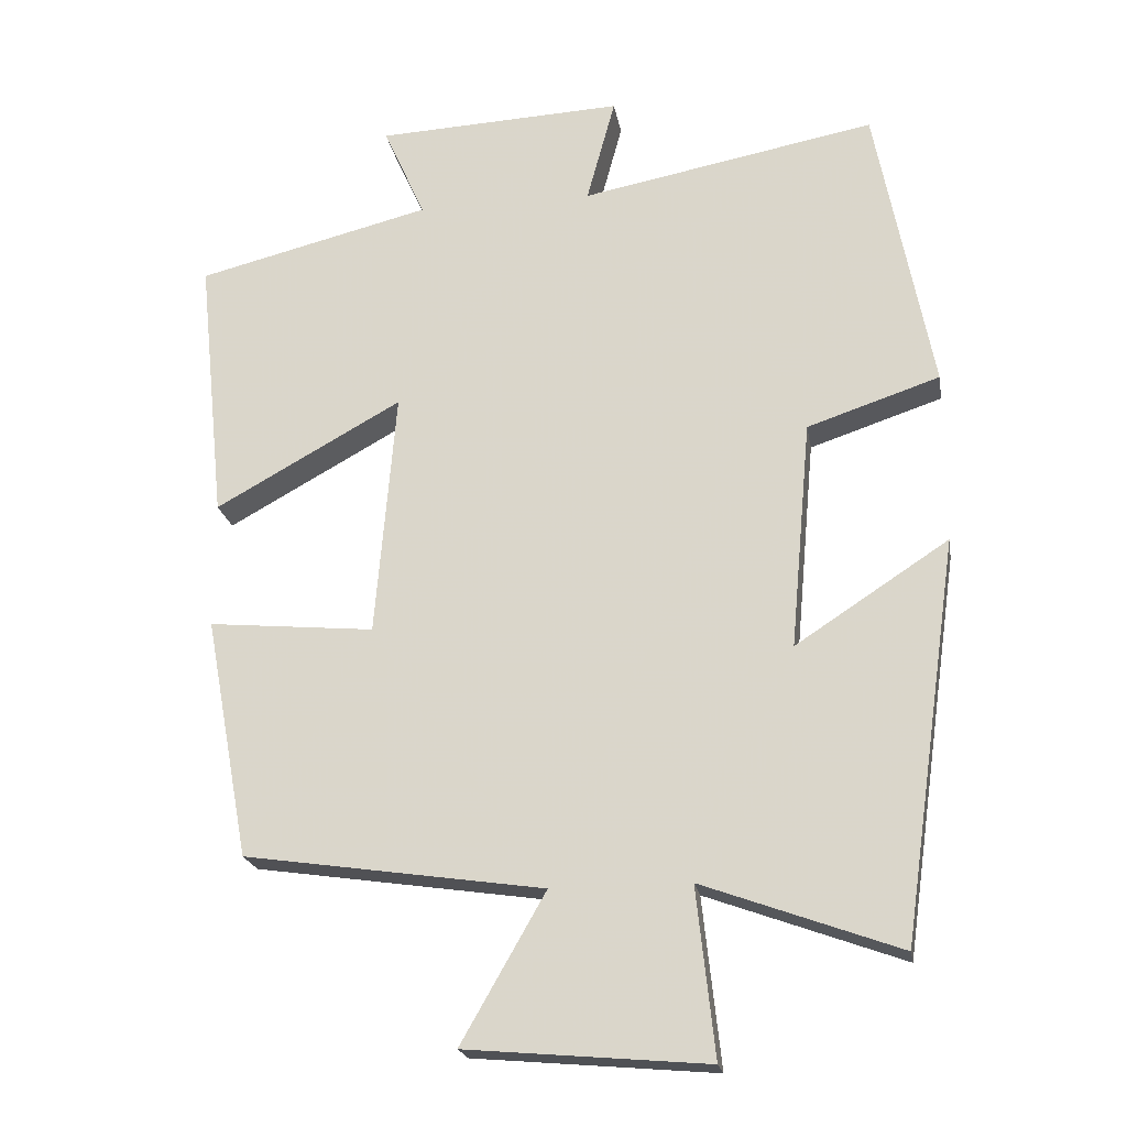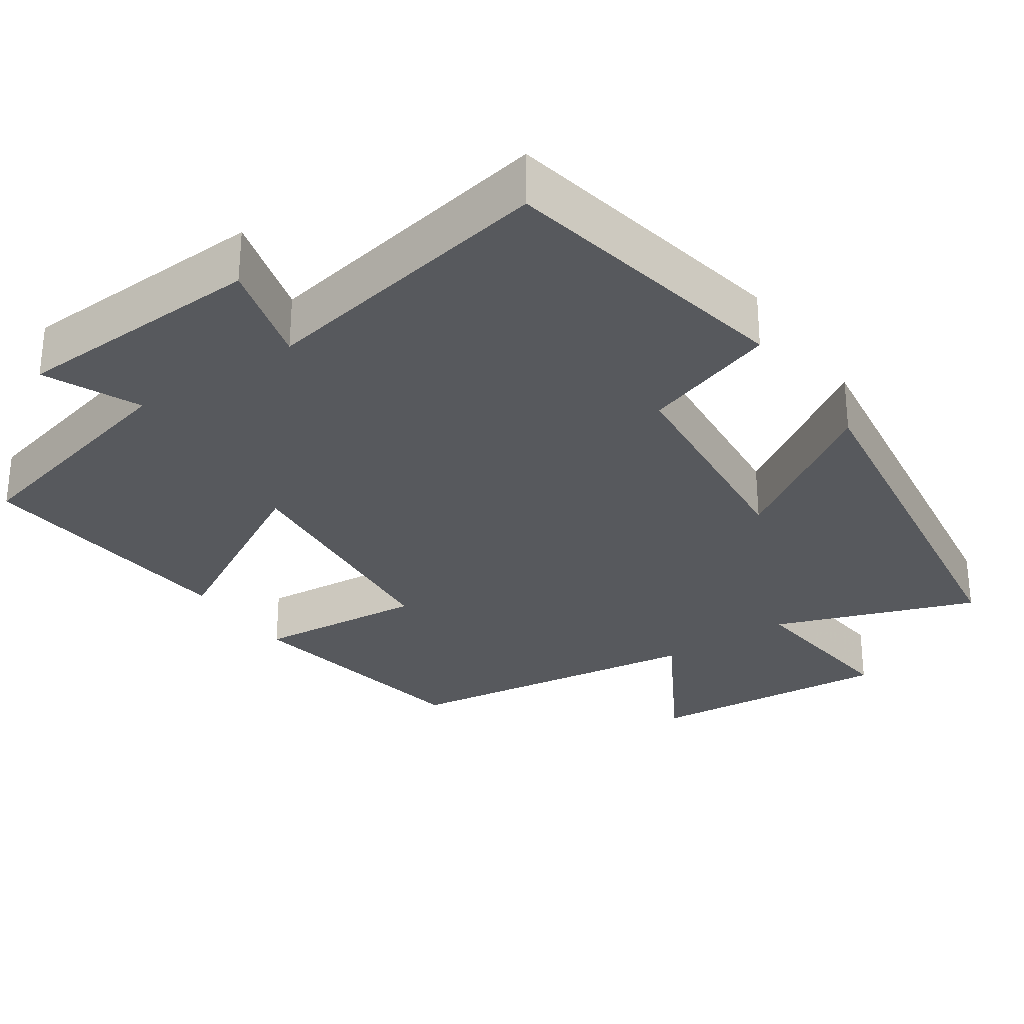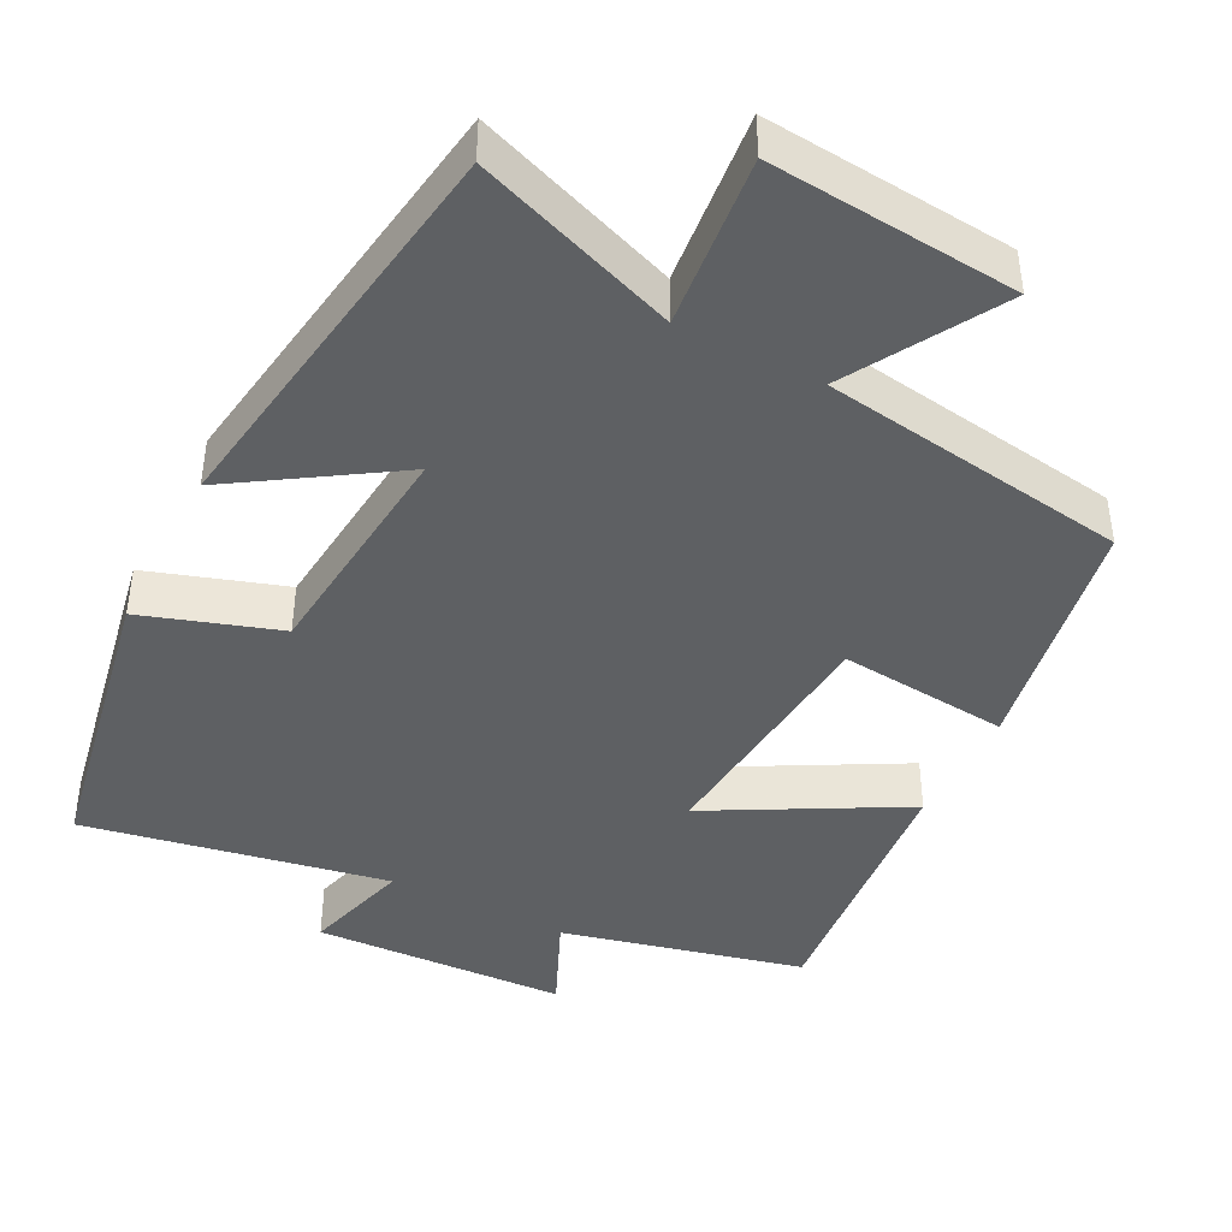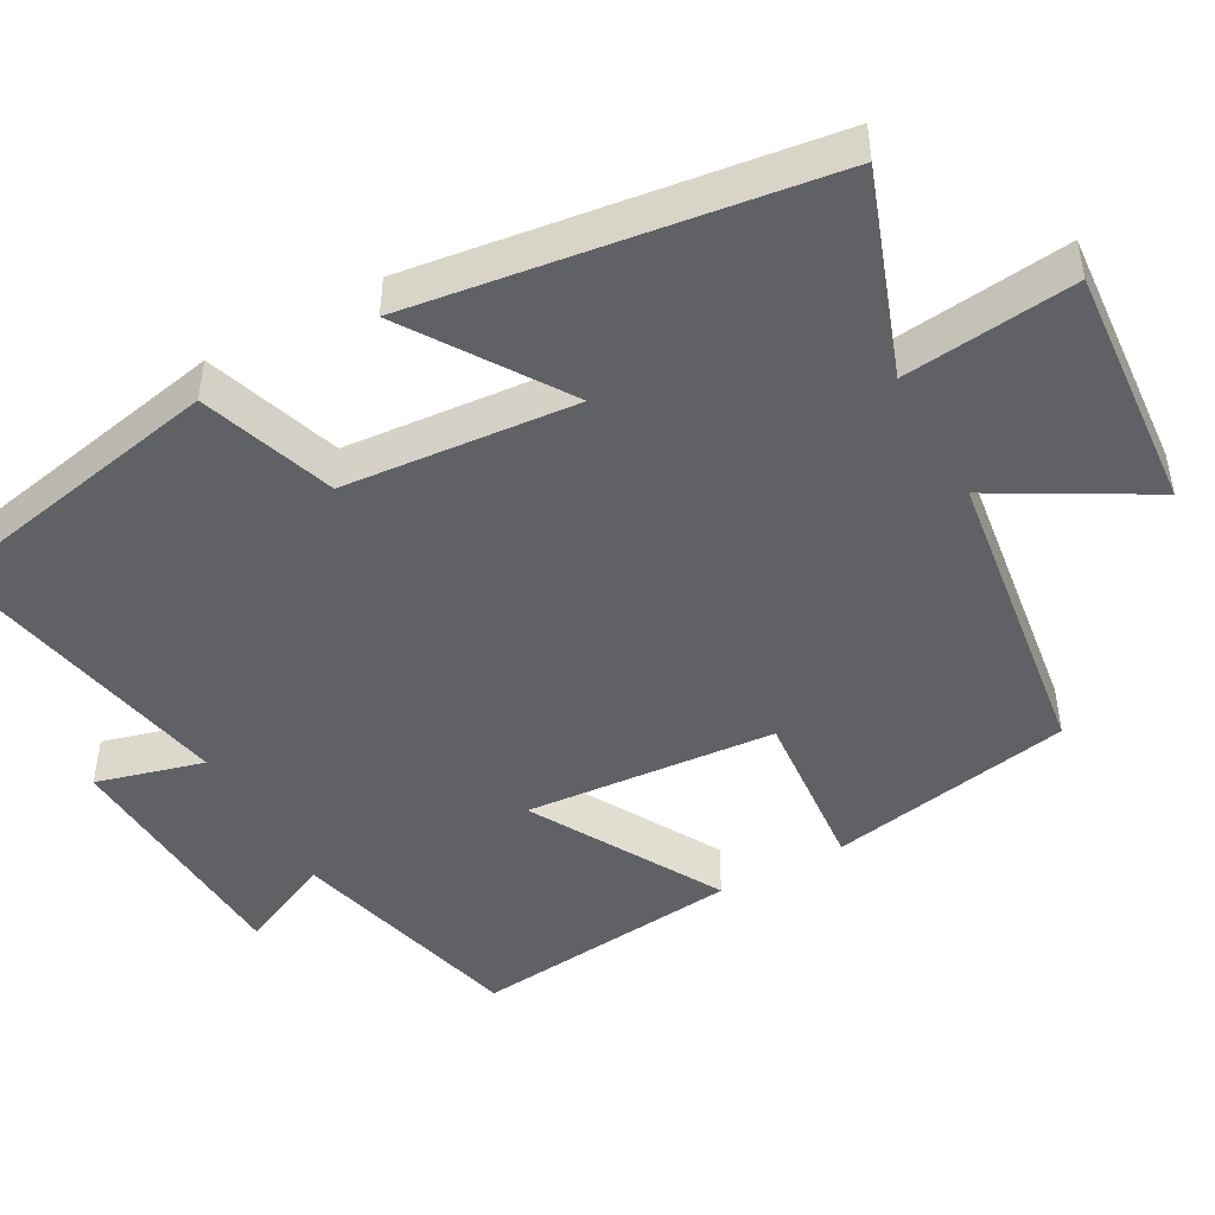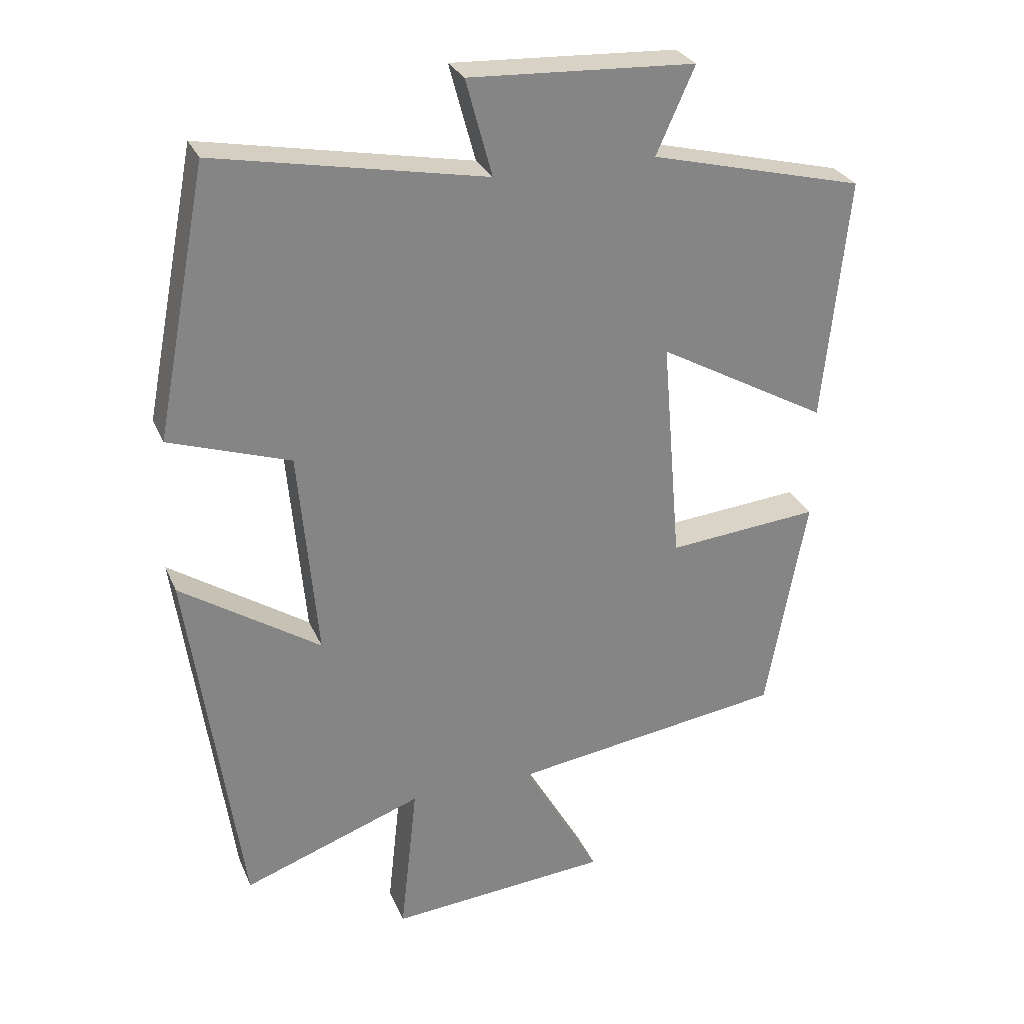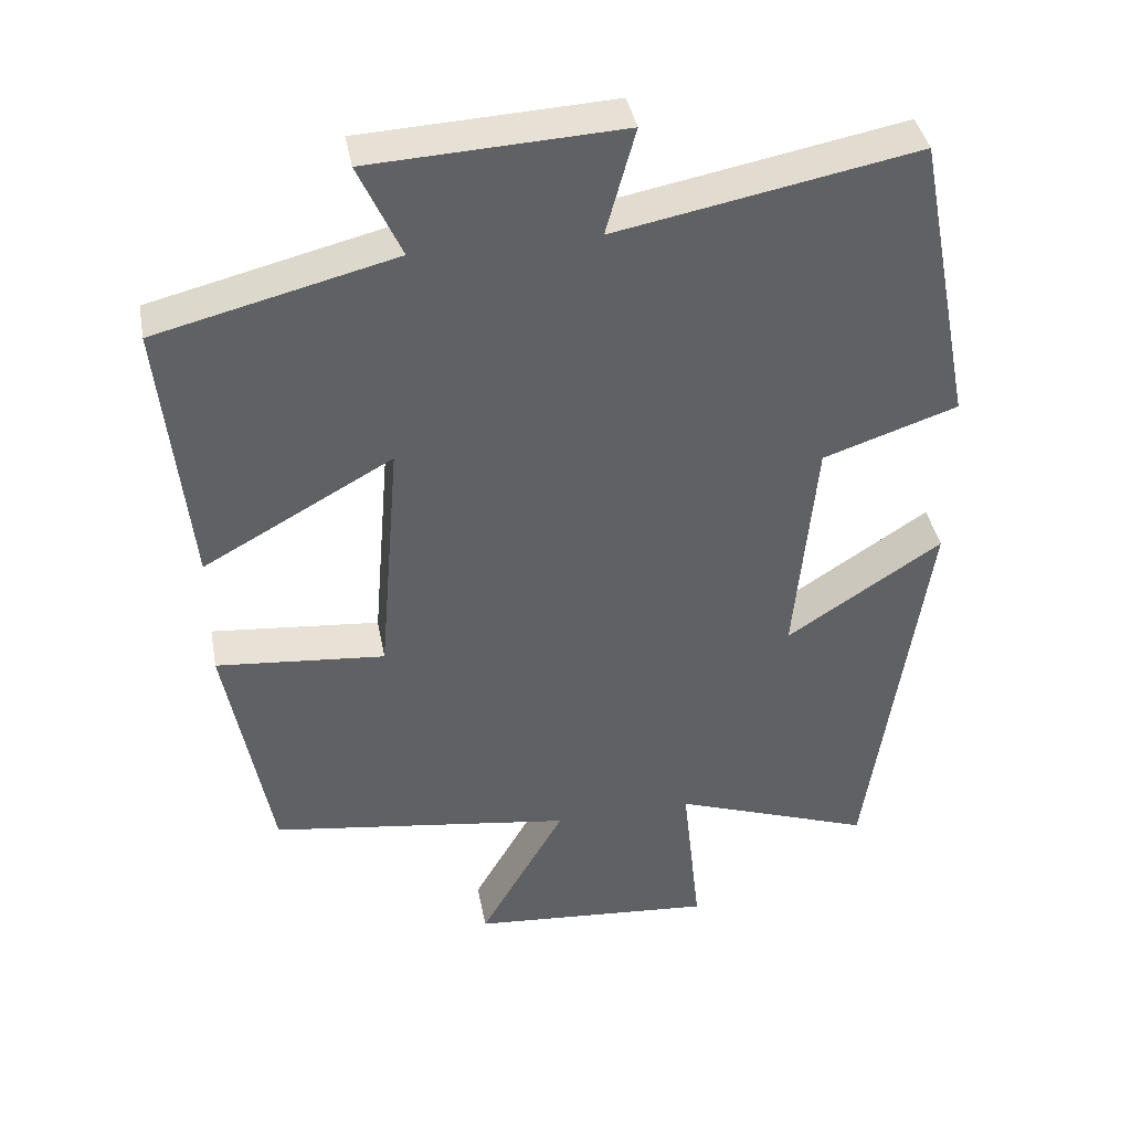
<metadata>
{"format":"obj","ext":"obj","renderer":"f3d","projection":"perspective","resolution":1024,"background":"white","views":[{"elev":-20.8,"azim":9.6,"up":"+Z"},{"elev":-29.6,"azim":34.3,"up":"+Y"},{"elev":-42.6,"azim":152.6,"up":"+Y"},{"elev":-46.6,"azim":119.2,"up":"+Y"},{"elev":28.4,"azim":160.0,"up":"+Z"},{"elev":40.2,"azim":-10.6,"up":"+Z"}]}
</metadata>
<code>
v 0.423 0.07 0.576
v 0.5 0.07 0.179
v 0.32 0.07 0.119
v 0.292 0.07 -0.191
v 0.5 0.07 -0.055
v 0.423 0.07 -0.597
v 0.155 0.07 -0.5
v 0.18 0.07 -0.729
v -0.148 0.07 -0.701
v -0.033 0.07 -0.5
v -0.44 0.07 -0.441
v -0.5 0.07 -0.114
v -0.274 0.07 -0.135
v -0.246 0.07 0.199
v -0.5 0.07 0.058
v -0.537 0.07 0.421
v -0.218 0.07 0.5
v -0.275 0.07 0.627
v 0.061 0.07 0.643
v 0.022 0.07 0.5
v 0.423 0 0.576
v 0.5 0 0.179
v 0.32 0 0.119
v 0.292 0 -0.191
v 0.5 0 -0.055
v 0.423 0 -0.597
v 0.155 0 -0.5
v 0.18 0 -0.729
v -0.148 0 -0.701
v -0.033 0 -0.5
v -0.44 0 -0.441
v -0.5 0 -0.114
v -0.274 0 -0.135
v -0.246 0 0.199
v -0.5 0 0.058
v -0.537 0 0.421
v -0.218 0 0.5
v -0.275 0 0.627
v 0.061 0 0.643
v 0.022 0 0.5
f 17 18 19 20
f 16 17 20
f 15 16 20
f 14 15 20
f 13 14 20 1
f 10 11 12 13
f 10 13 1
f 7 8 9 10
f 7 10 1
f 4 5 6 7
f 3 4 7
f 3 7 1
f 1 2 3
f 40 39 38 37
f 40 37 36
f 40 36 35
f 40 35 34
f 21 40 34 33
f 33 32 31 30
f 21 33 30
f 30 29 28 27
f 21 30 27
f 27 26 25 24
f 27 24 23
f 21 27 23
f 23 22 21
f 1 21 22 2
f 2 22 23 3
f 3 23 24 4
f 4 24 25 5
f 5 25 26 6
f 6 26 27 7
f 7 27 28 8
f 8 28 29 9
f 9 29 30 10
f 10 30 31 11
f 11 31 32 12
f 12 32 33 13
f 13 33 34 14
f 14 34 35 15
f 15 35 36 16
f 16 36 37 17
f 17 37 38 18
f 18 38 39 19
f 19 39 40 20
f 20 40 21 1

</code>
